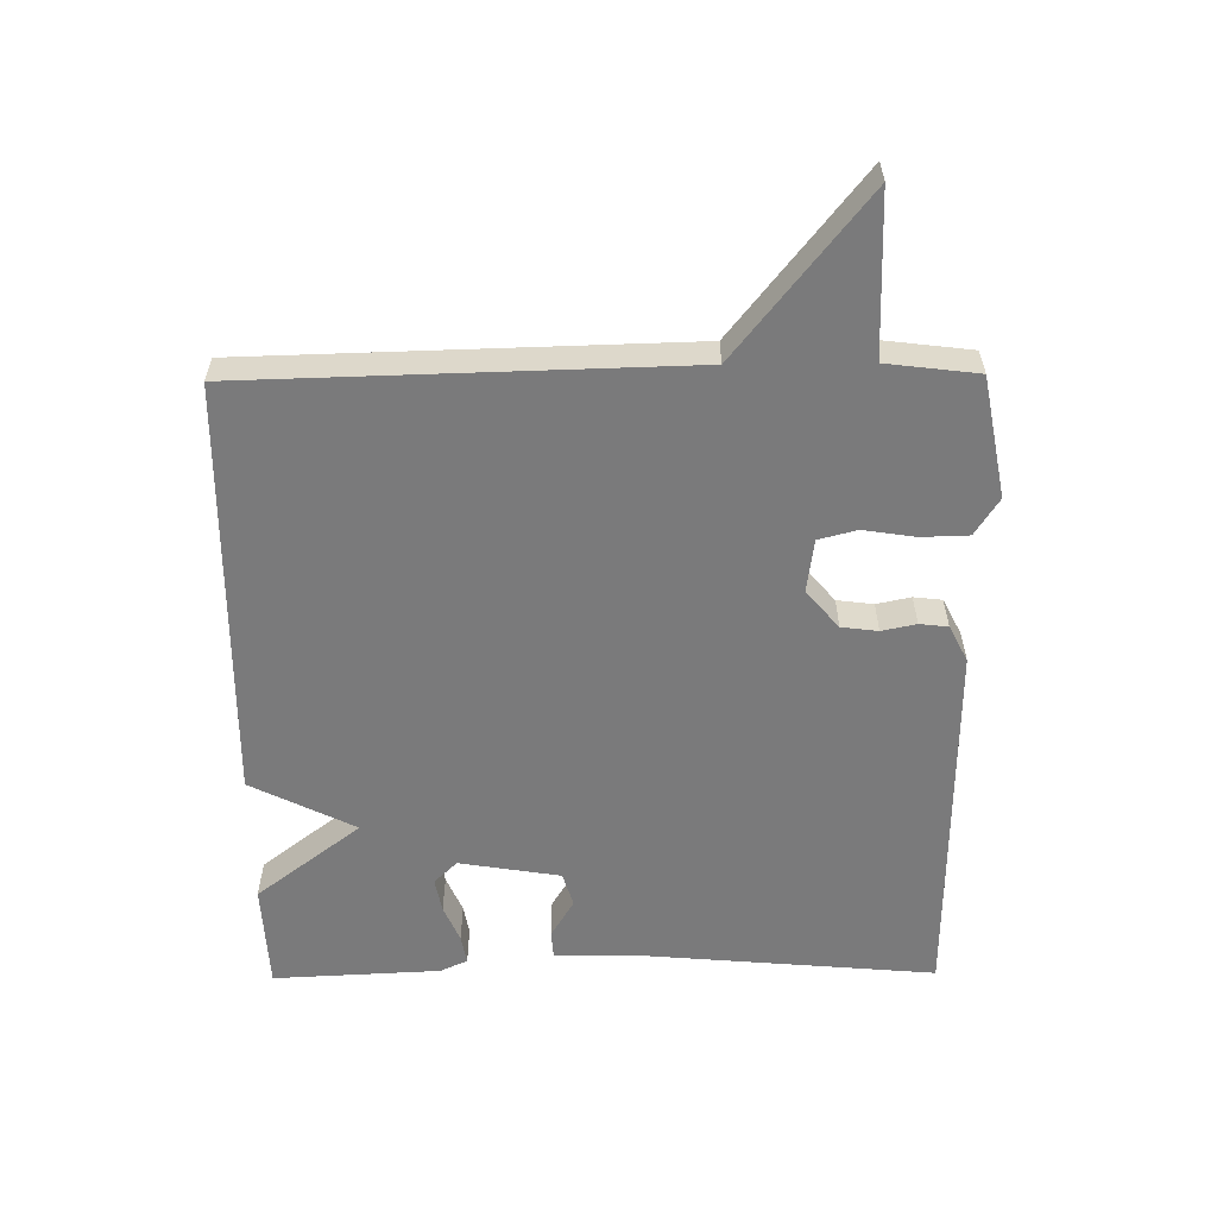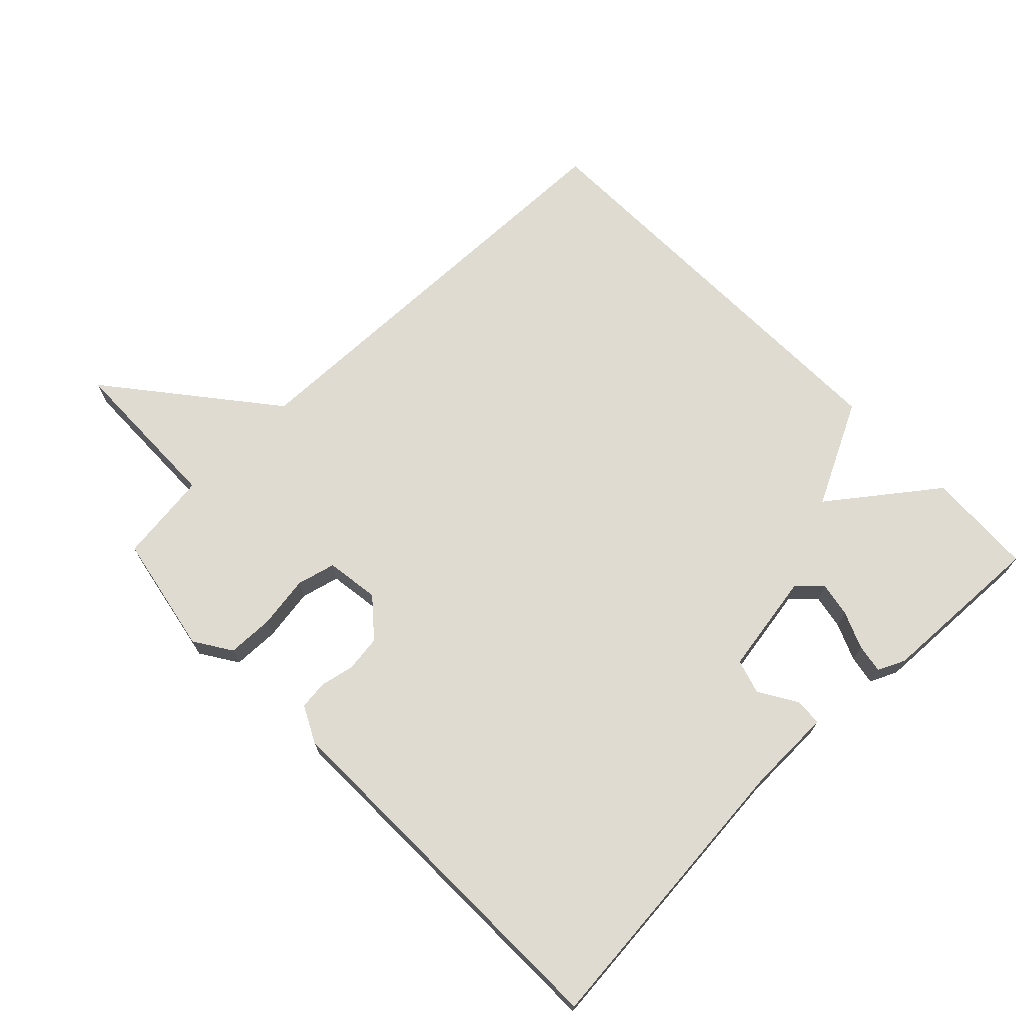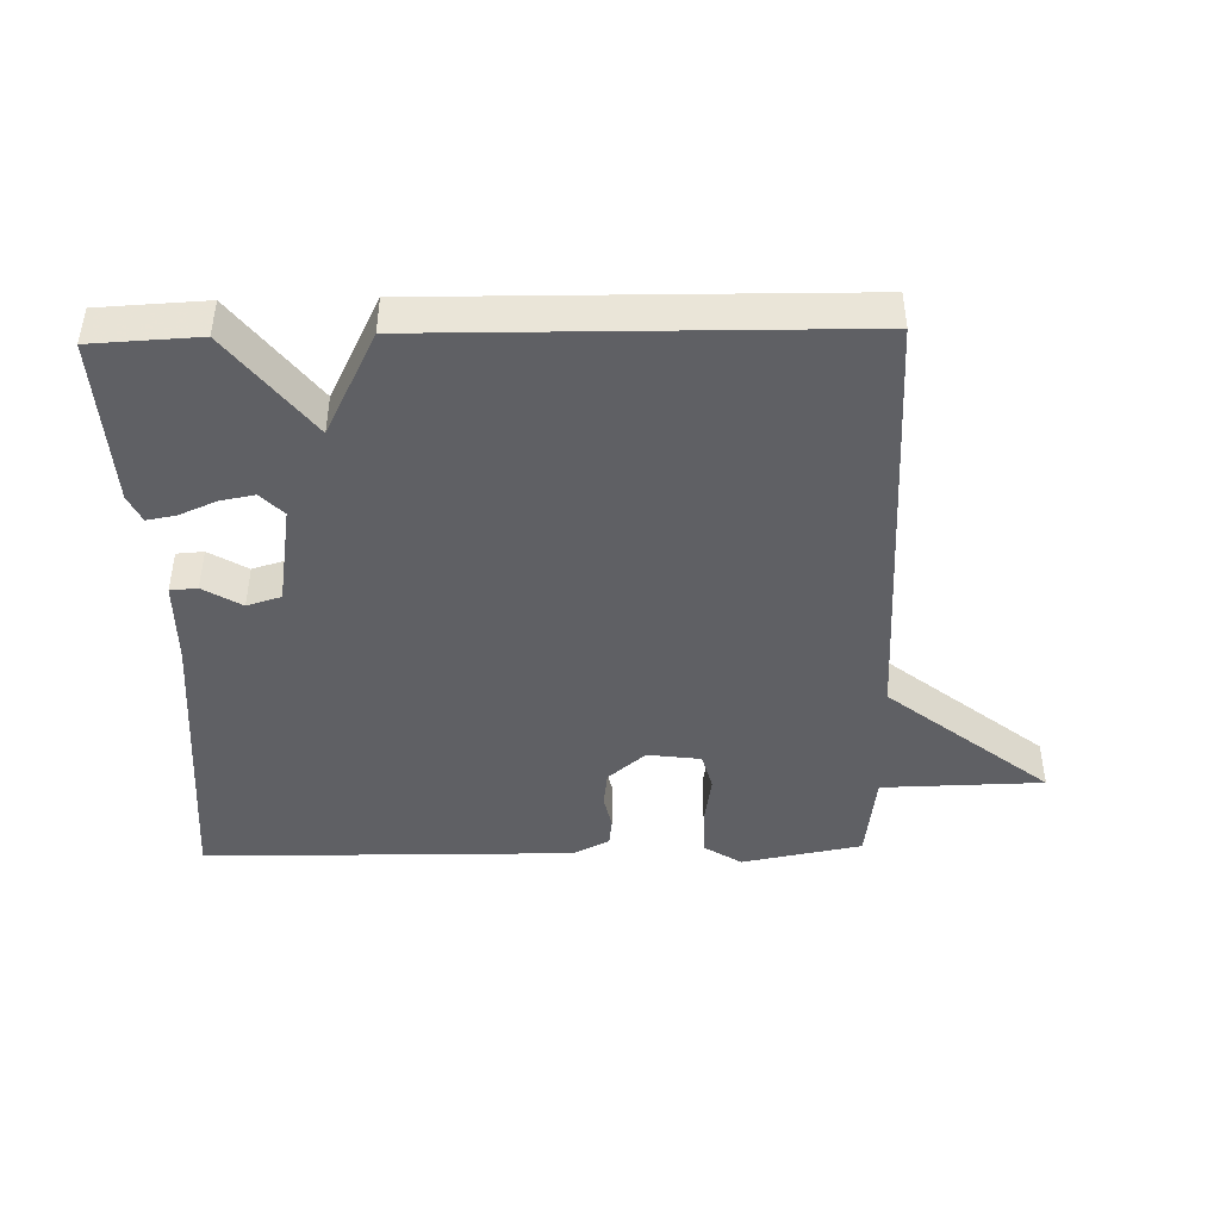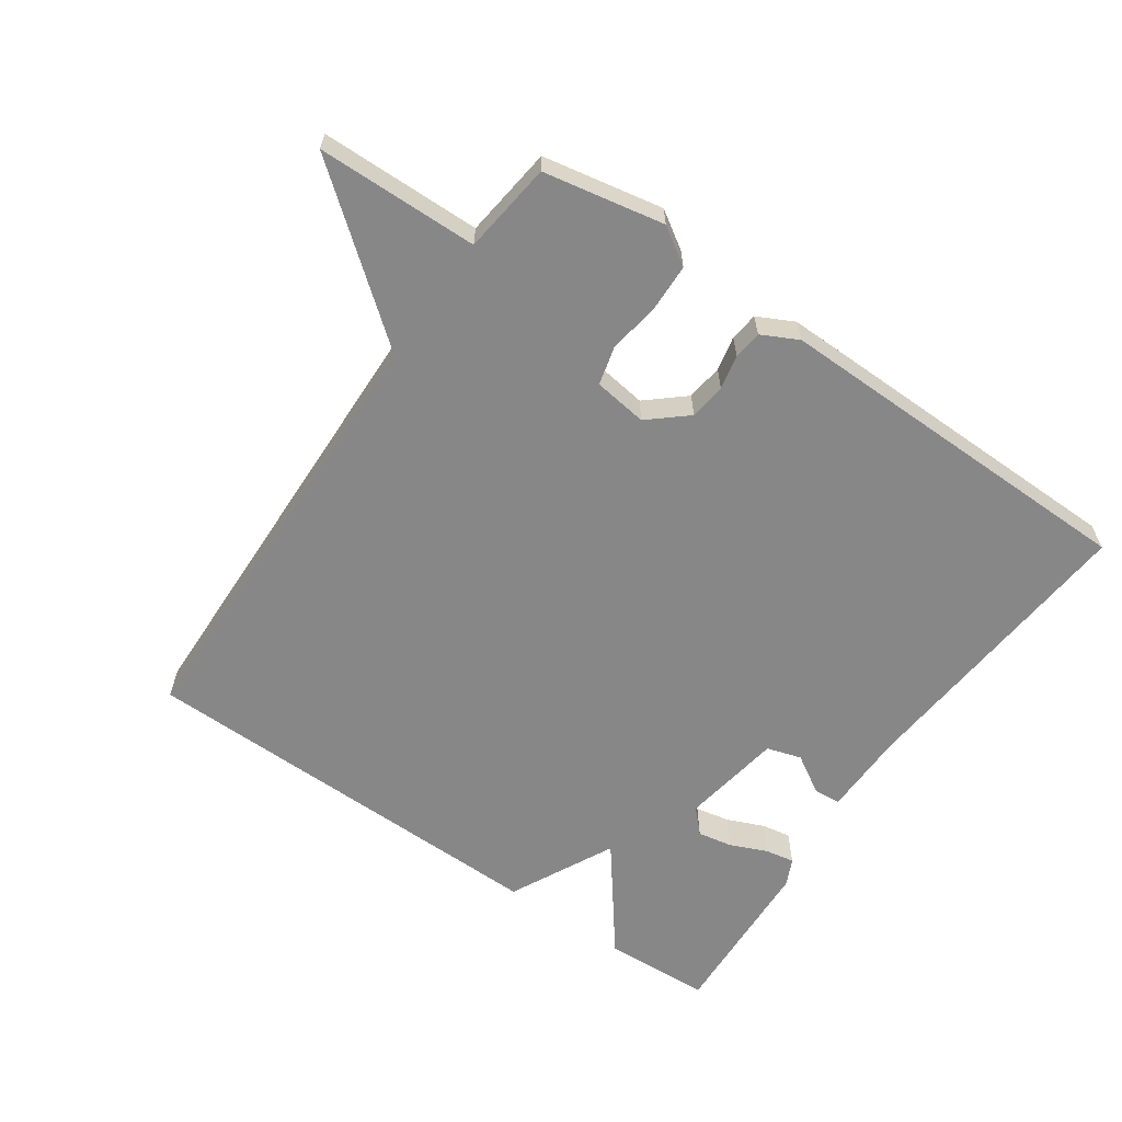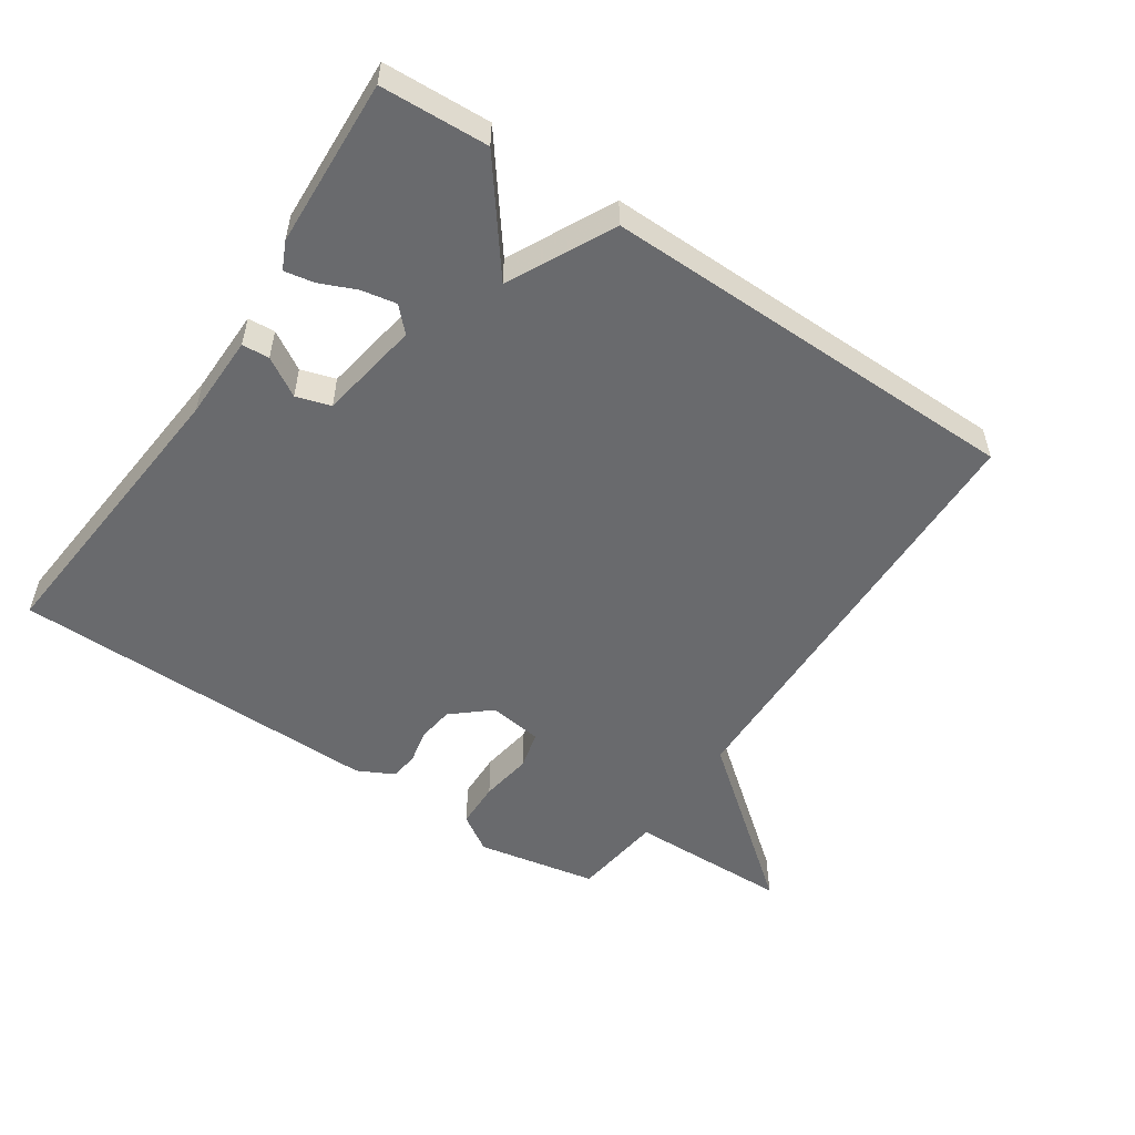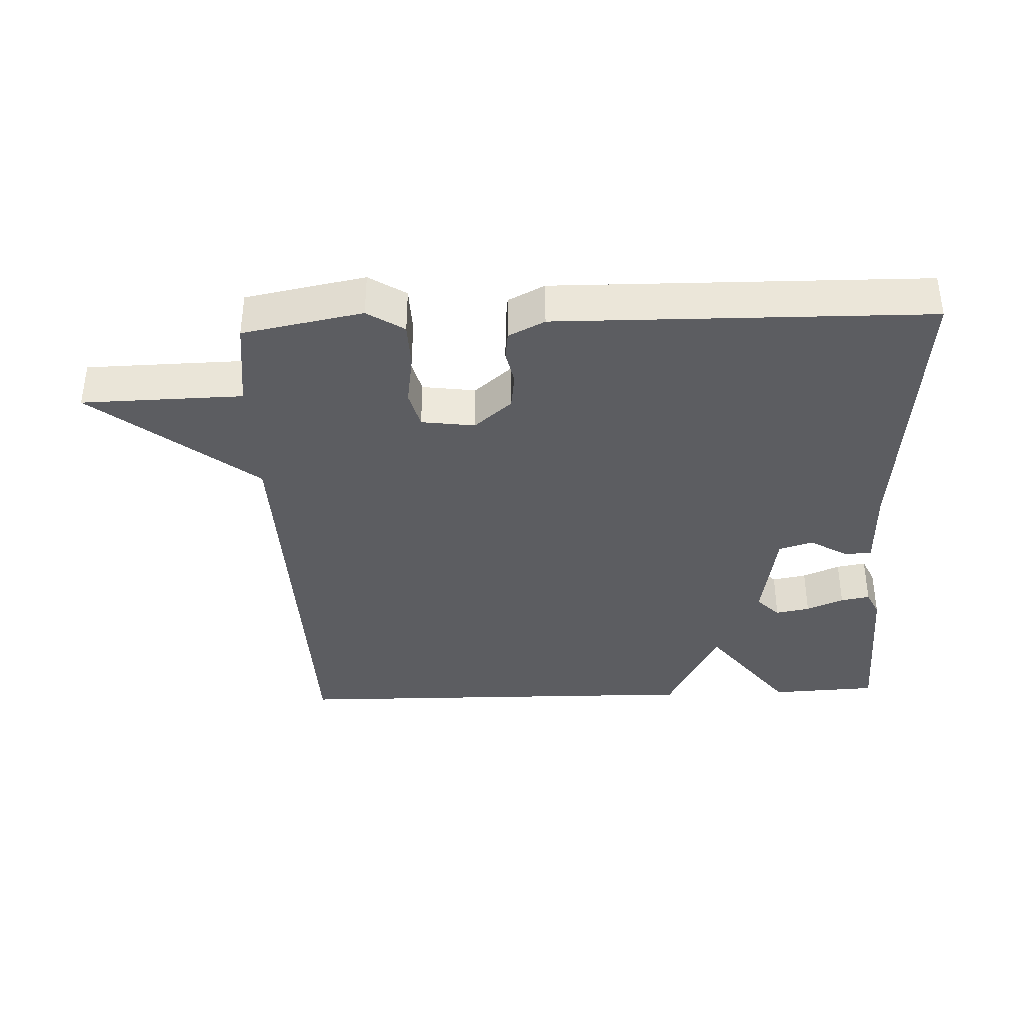
<metadata>
{"format":"obj","ext":"obj","renderer":"f3d","projection":"perspective","resolution":1024,"background":"white","views":[{"elev":-58.1,"azim":-89.4,"up":"+Y"},{"elev":70.1,"azim":45.7,"up":"+Y"},{"elev":-44.0,"azim":-178.6,"up":"+Y"},{"elev":-62.3,"azim":-34.7,"up":"+Y"},{"elev":-53.1,"azim":146.1,"up":"+Y"},{"elev":-37.0,"azim":2.3,"up":"+Y"}]}
</metadata>
<code>
v 0.5 0.07 -0.5
v 0.338 0.07 -0.508
v 0.217 0.07 -0.35
v 0.138 0.07 -0.508
v -0.5 0.07 -0.5
v -0.517 0.07 0.162
v -0.761 0.07 0.357
v -0.517 0.07 0.362
v -0.5 0.07 0.5
v -0.318 0.07 0.535
v -0.262 0.07 0.499
v -0.26 0.07 0.428
v -0.272 0.07 0.349
v -0.257 0.07 0.291
v -0.176 0.07 0.28
v -0.119 0.07 0.329
v -0.112 0.07 0.384
v -0.123 0.07 0.436
v -0.118 0.07 0.479
v -0.063 0.07 0.507
v 0.5 0.07 0.5
v 0.461 0.07 0.053
v 0.459 0.07 -0.075
v 0.418 0.07 -0.078
v 0.36 0.07 -0.043
v 0.308 0.07 -0.059
v 0.283 0.07 -0.212
v 0.317 0.07 -0.247
v 0.369 0.07 -0.237
v 0.425 0.07 -0.213
v 0.469 0.07 -0.205
v 0.488 0.07 -0.246
v 0.5 0 -0.5
v 0.338 0 -0.508
v 0.217 0 -0.35
v 0.138 0 -0.508
v -0.5 0 -0.5
v -0.517 0 0.162
v -0.761 0 0.357
v -0.517 0 0.362
v -0.5 0 0.5
v -0.318 0 0.535
v -0.262 0 0.499
v -0.26 0 0.428
v -0.272 0 0.349
v -0.257 0 0.291
v -0.176 0 0.28
v -0.119 0 0.329
v -0.112 0 0.384
v -0.123 0 0.436
v -0.118 0 0.479
v -0.063 0 0.507
v 0.5 0 0.5
v 0.461 0 0.053
v 0.459 0 -0.075
v 0.418 0 -0.078
v 0.36 0 -0.043
v 0.308 0 -0.059
v 0.283 0 -0.212
v 0.317 0 -0.247
v 0.369 0 -0.237
v 0.425 0 -0.213
v 0.469 0 -0.205
v 0.488 0 -0.246
f 1 2 3
f 32 1 3
f 31 32 3
f 30 31 3
f 29 30 3
f 28 29 3
f 27 28 3
f 4 5 6
f 3 4 6
f 27 3 6
f 26 27 6
f 6 7 8
f 26 6 8
f 25 26 8
f 22 23 24 25
f 21 22 25
f 20 21 25
f 19 20 25
f 18 19 25
f 17 18 25
f 16 17 25
f 15 16 25
f 14 15 25
f 14 25 8
f 13 14 8 9
f 11 12 13
f 10 11 13
f 9 10 13
f 35 34 33
f 35 33 64
f 35 64 63
f 35 63 62
f 35 62 61
f 35 61 60
f 35 60 59
f 38 37 36
f 38 36 35
f 38 35 59
f 38 59 58
f 40 39 38
f 40 38 58
f 40 58 57
f 57 56 55 54
f 57 54 53
f 57 53 52
f 57 52 51
f 57 51 50
f 57 50 49
f 57 49 48
f 57 48 47
f 57 47 46
f 40 57 46
f 41 40 46 45
f 45 44 43
f 45 43 42
f 45 42 41
f 1 33 34 2
f 2 34 35 3
f 3 35 36 4
f 4 36 37 5
f 5 37 38 6
f 6 38 39 7
f 7 39 40 8
f 8 40 41 9
f 9 41 42 10
f 10 42 43 11
f 11 43 44 12
f 12 44 45 13
f 13 45 46 14
f 14 46 47 15
f 15 47 48 16
f 16 48 49 17
f 17 49 50 18
f 18 50 51 19
f 19 51 52 20
f 20 52 53 21
f 21 53 54 22
f 22 54 55 23
f 23 55 56 24
f 24 56 57 25
f 25 57 58 26
f 26 58 59 27
f 27 59 60 28
f 28 60 61 29
f 29 61 62 30
f 30 62 63 31
f 31 63 64 32
f 32 64 33 1

</code>
